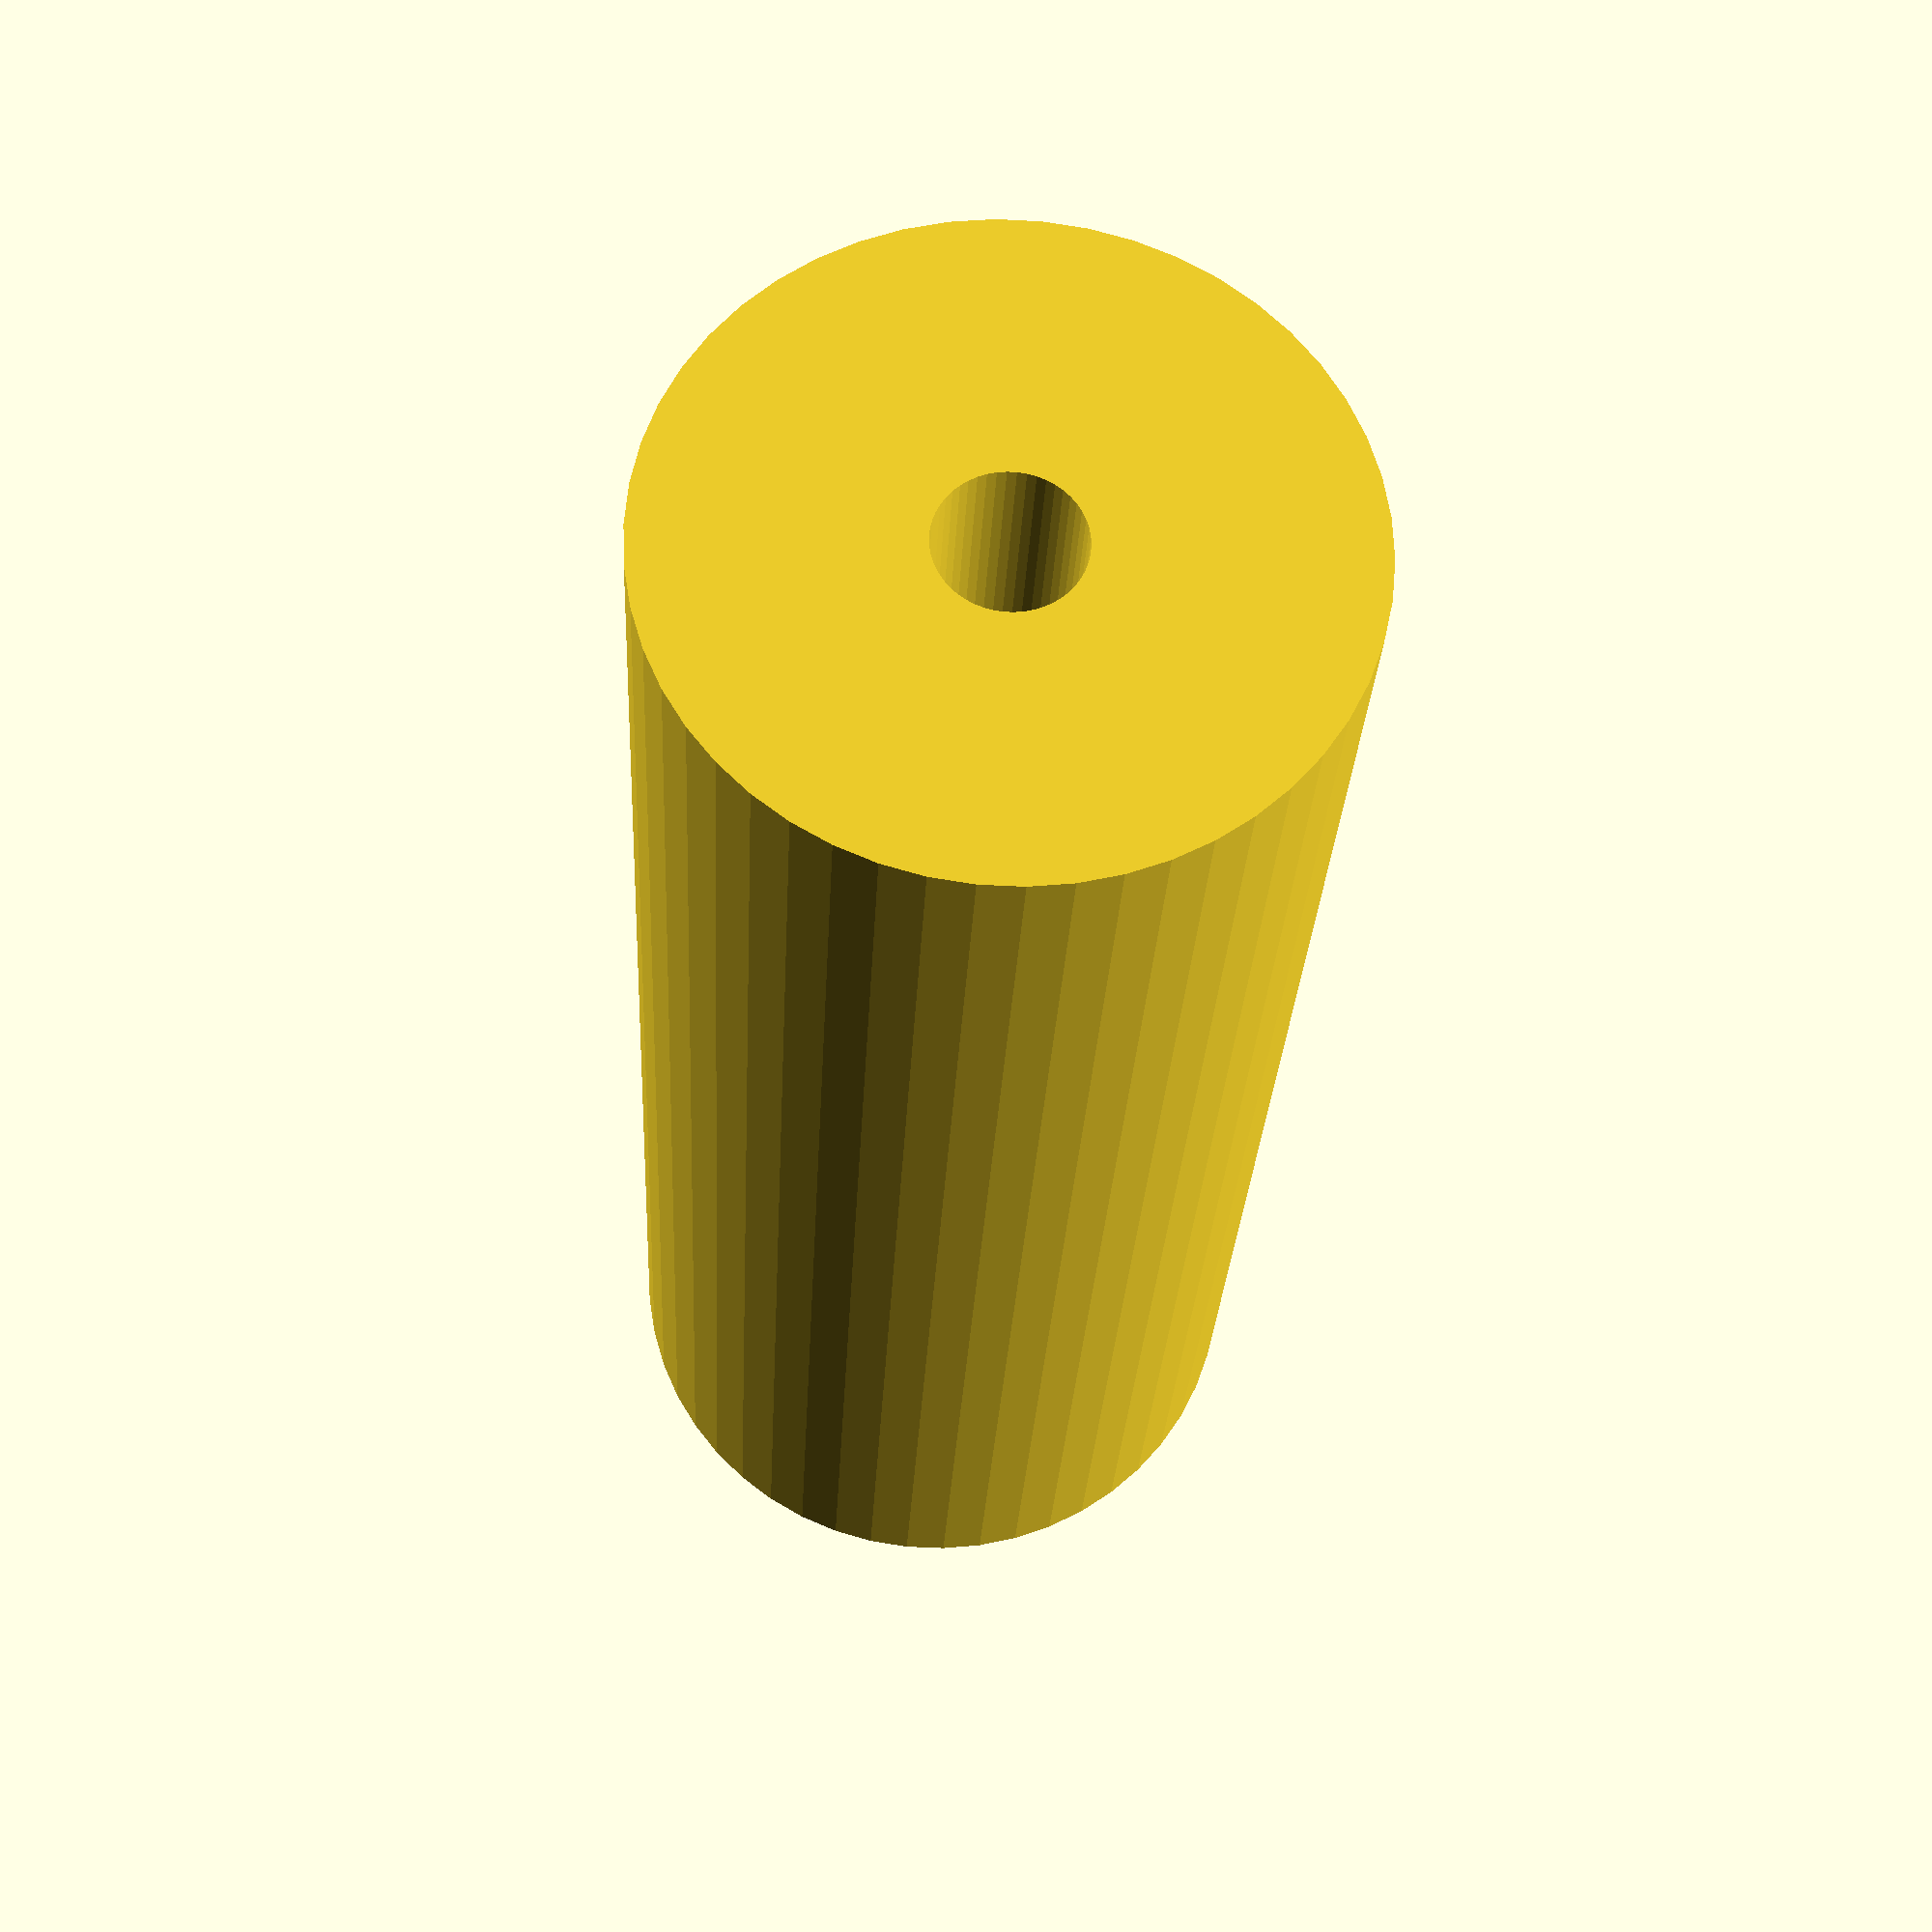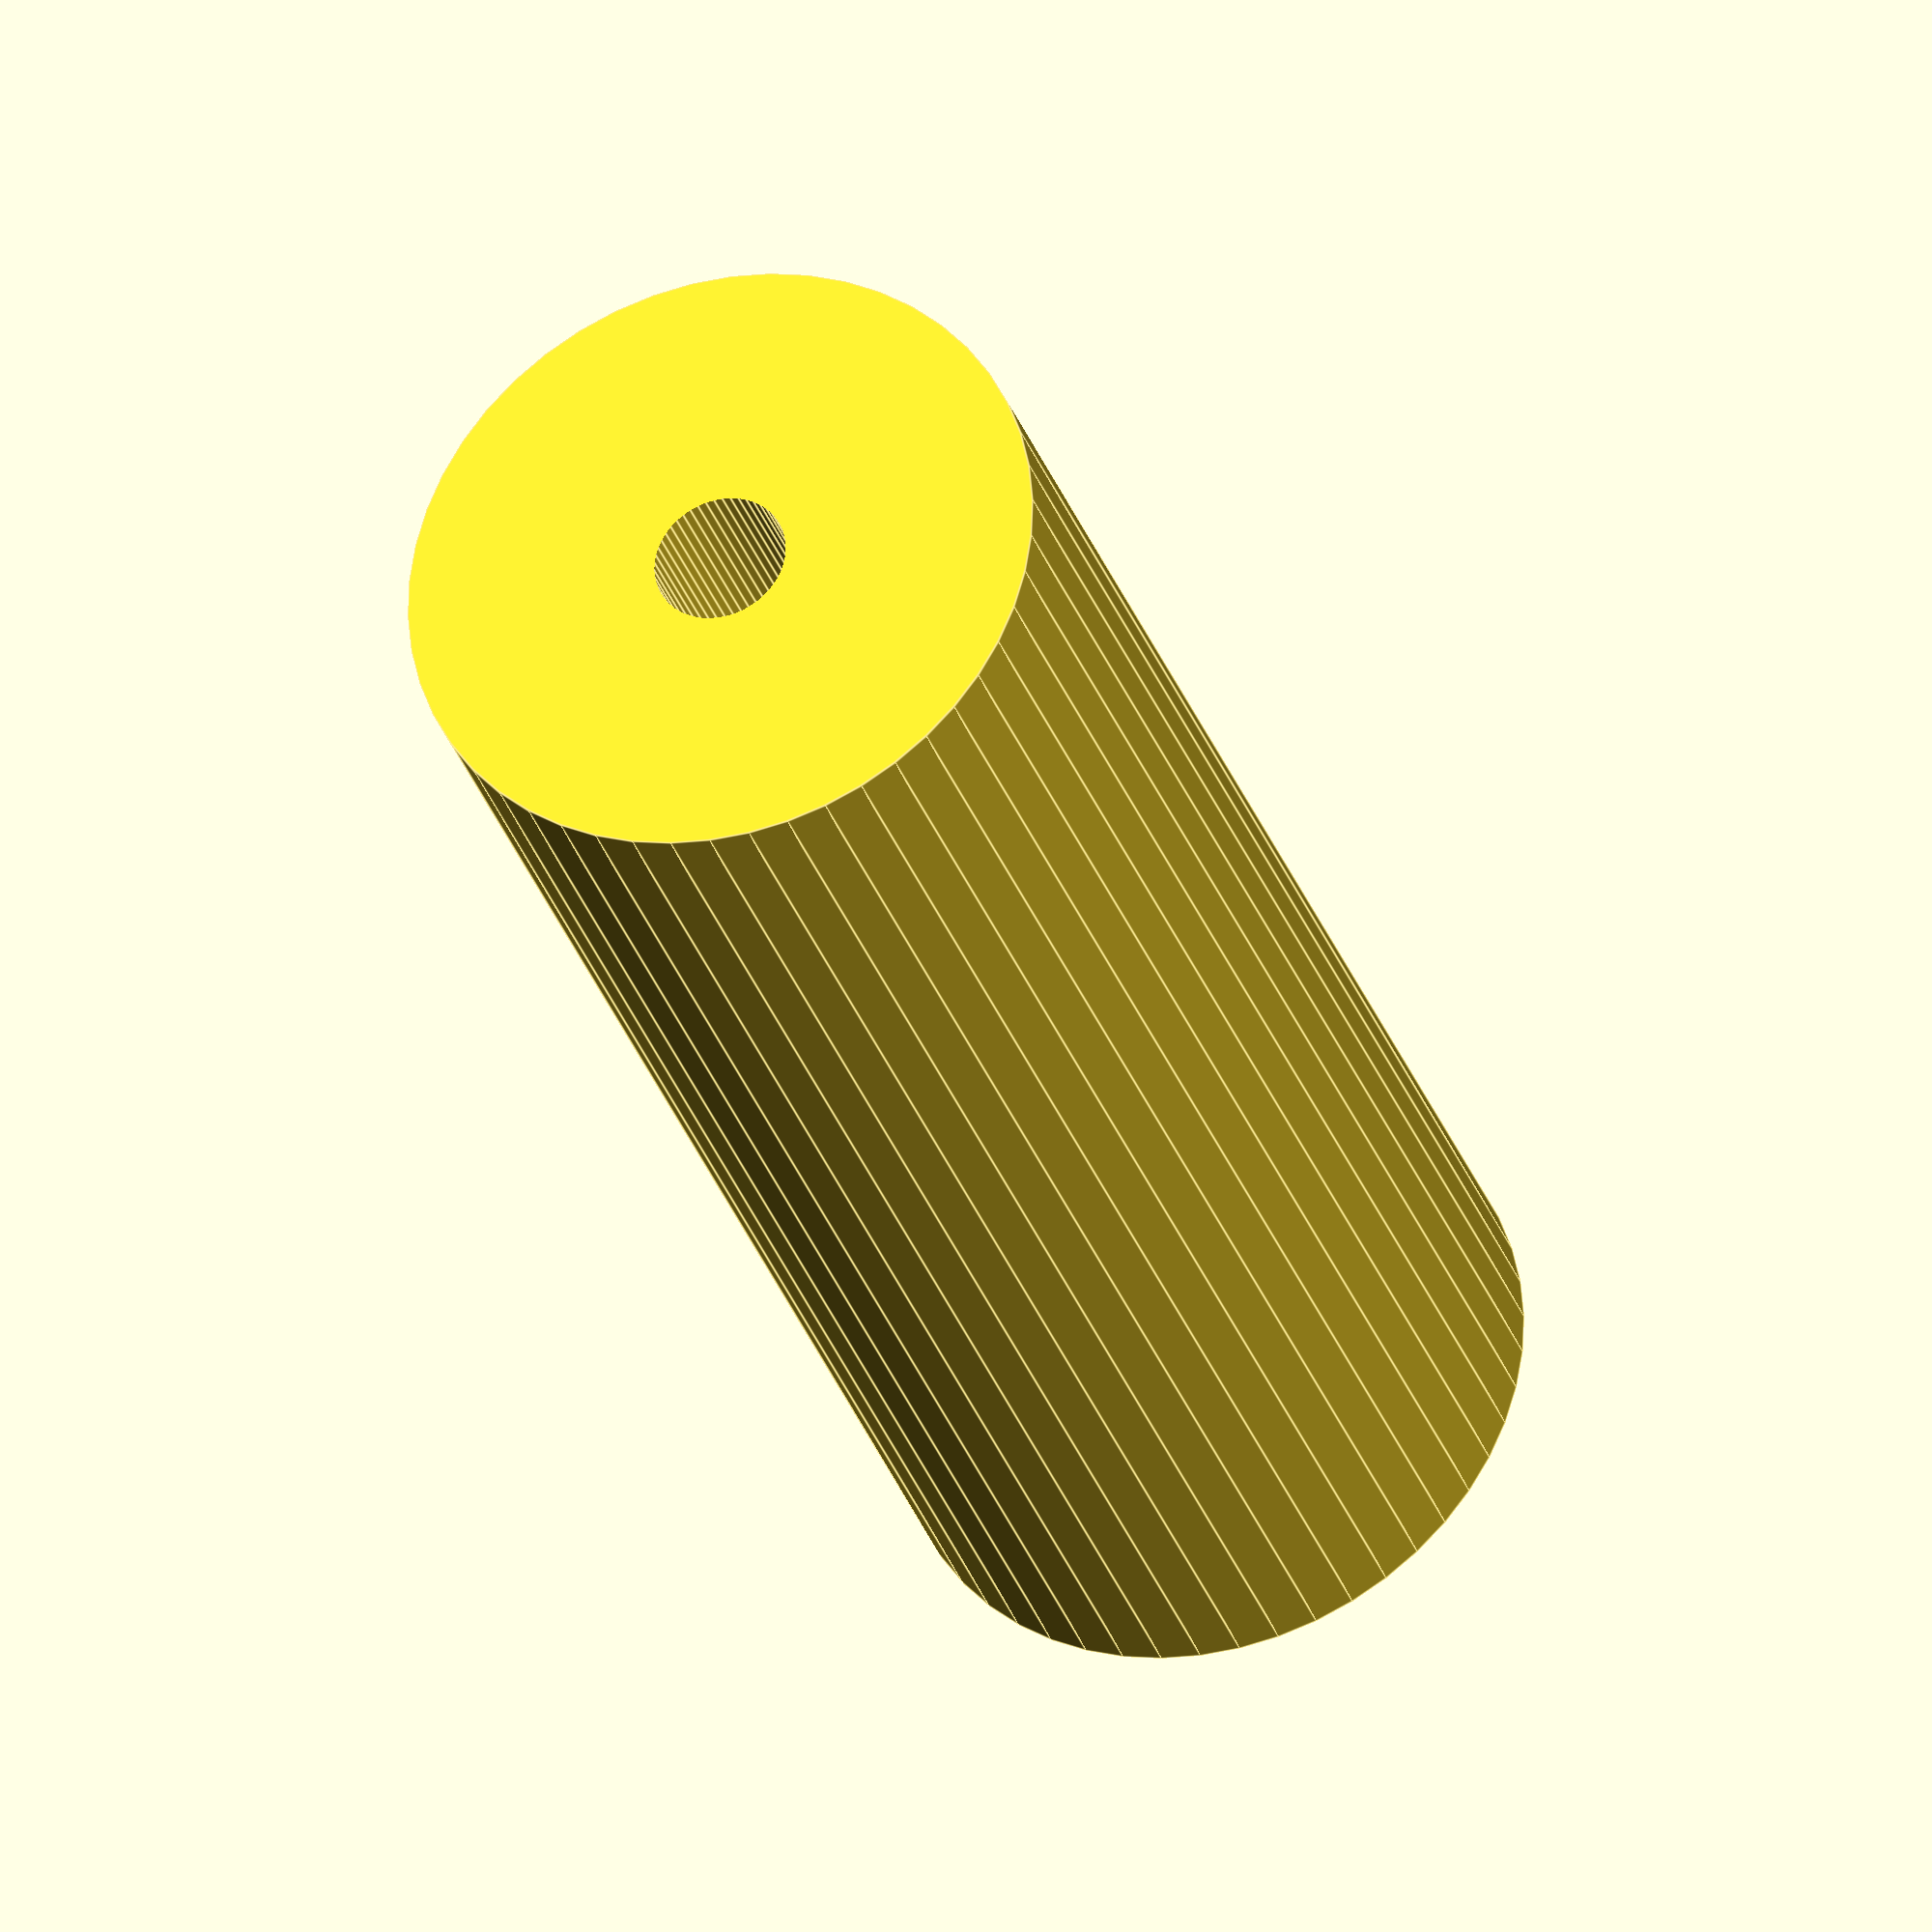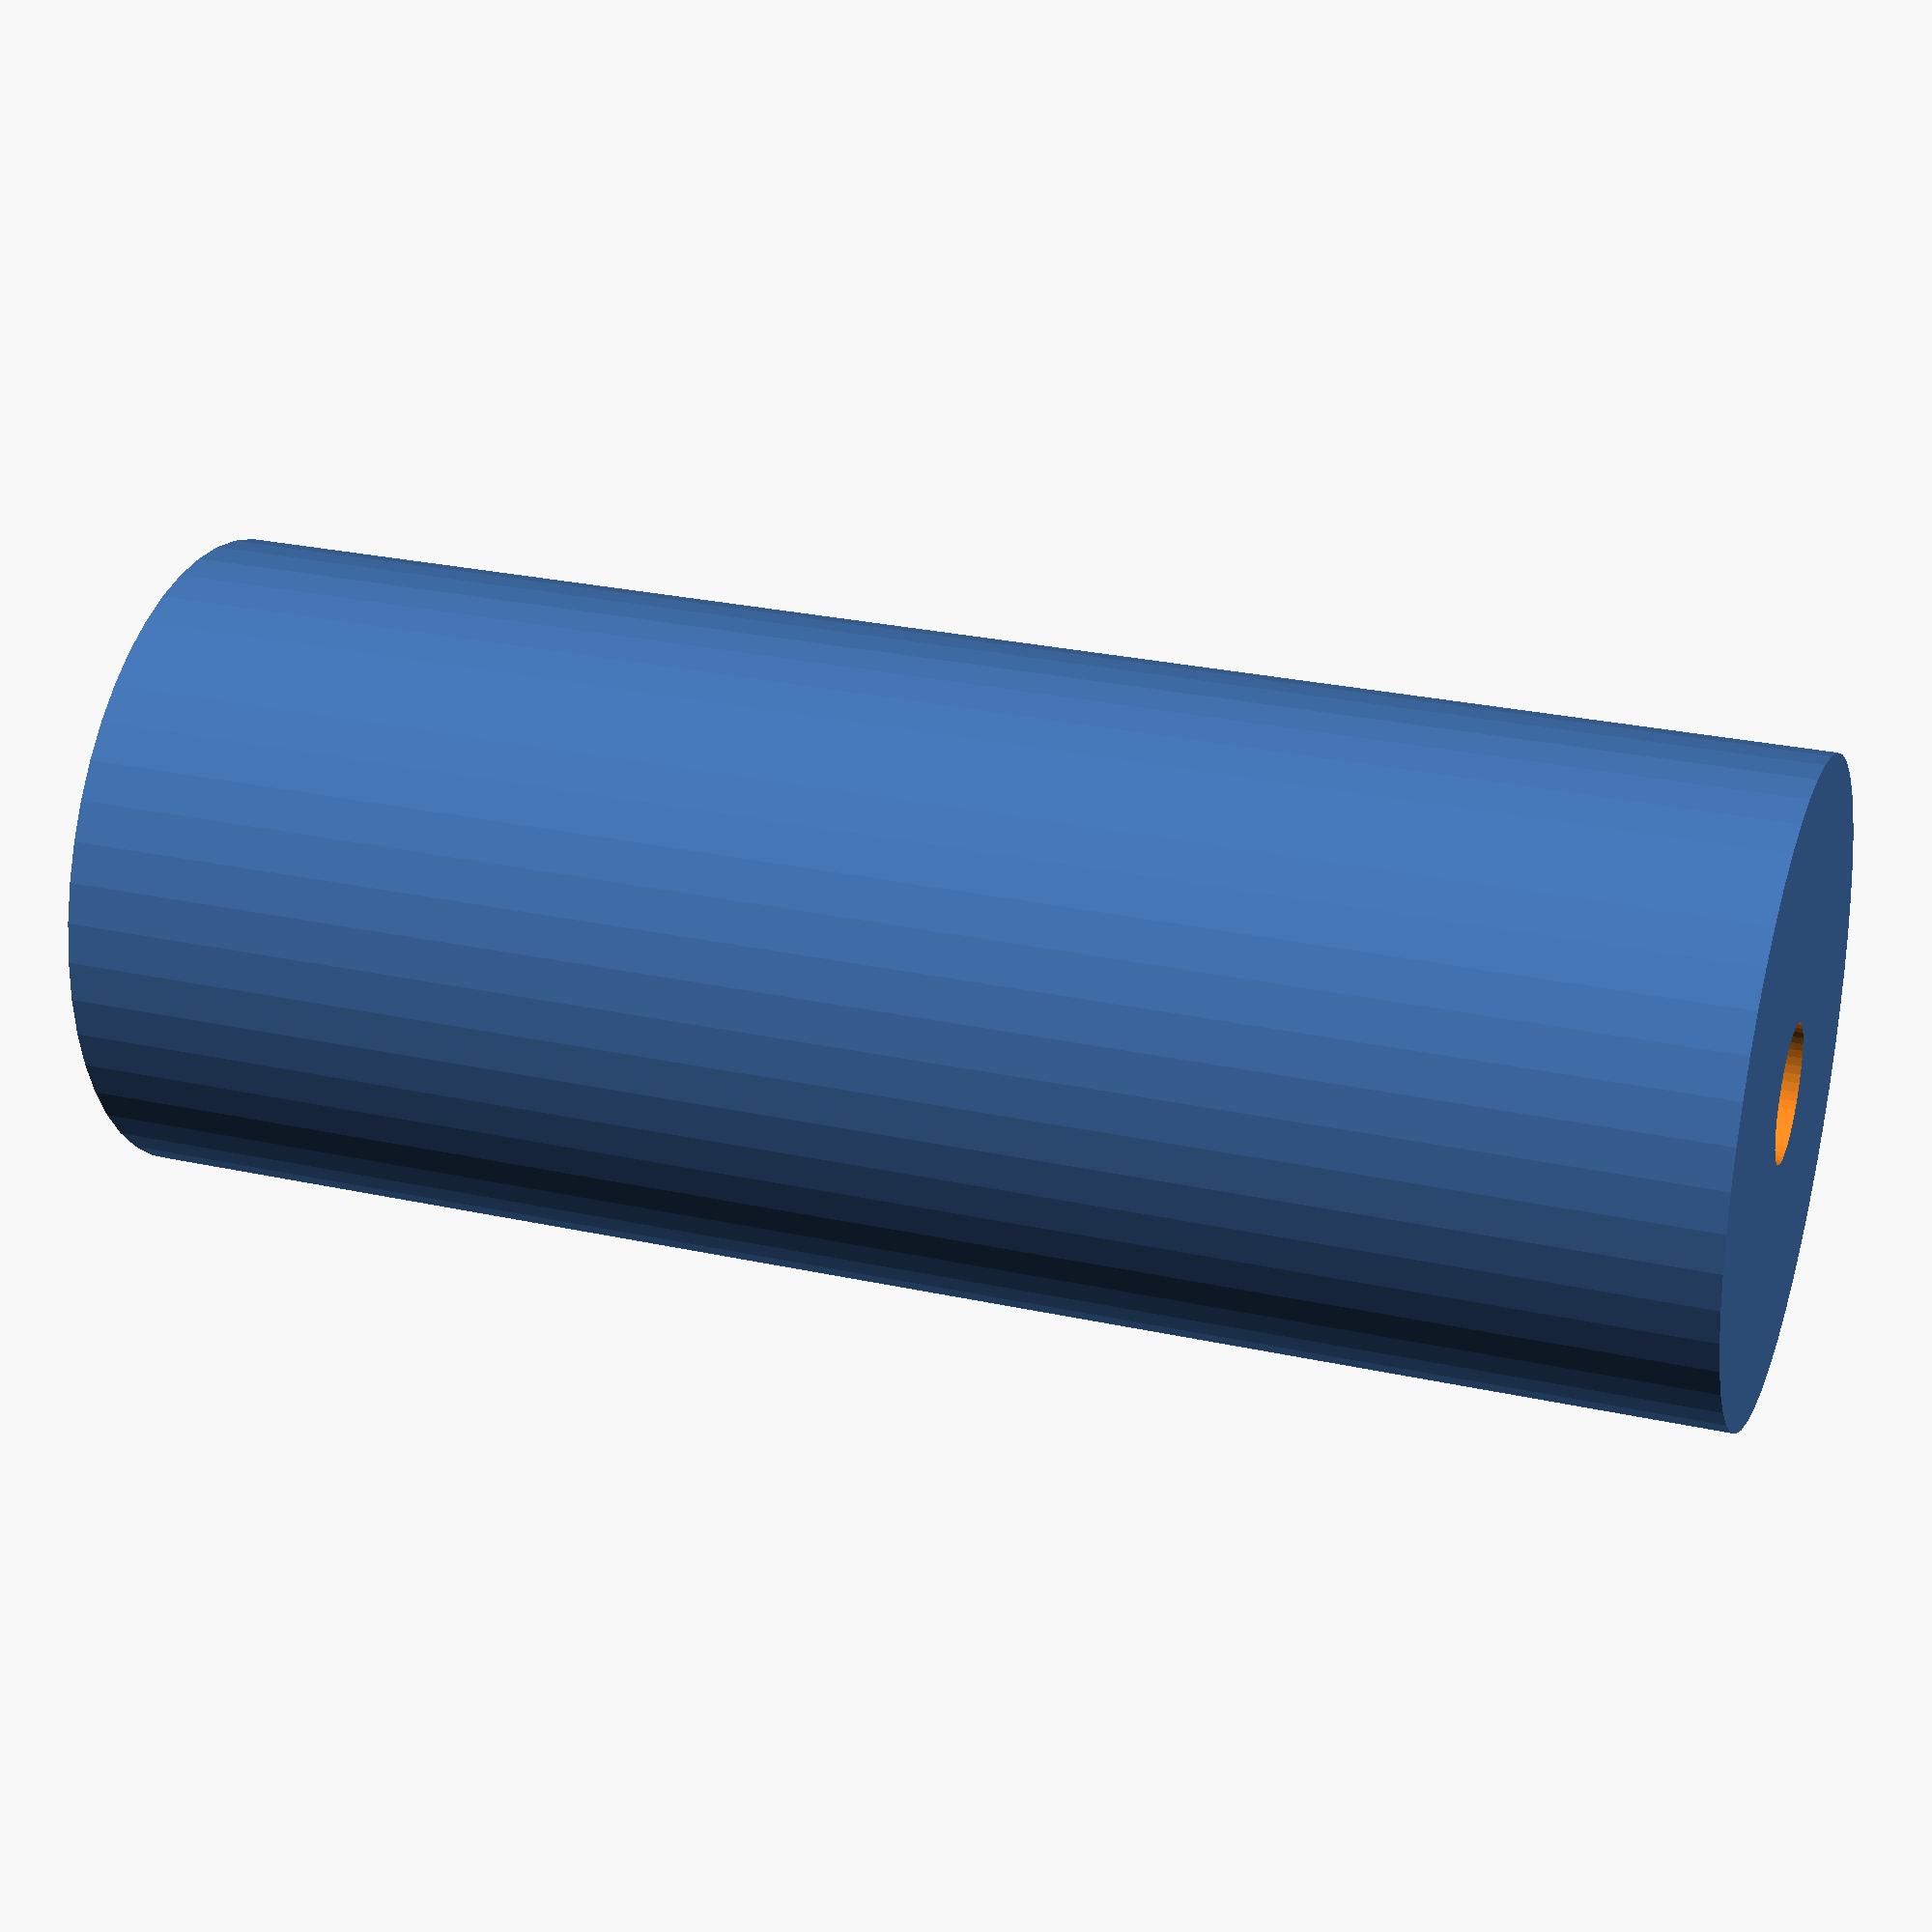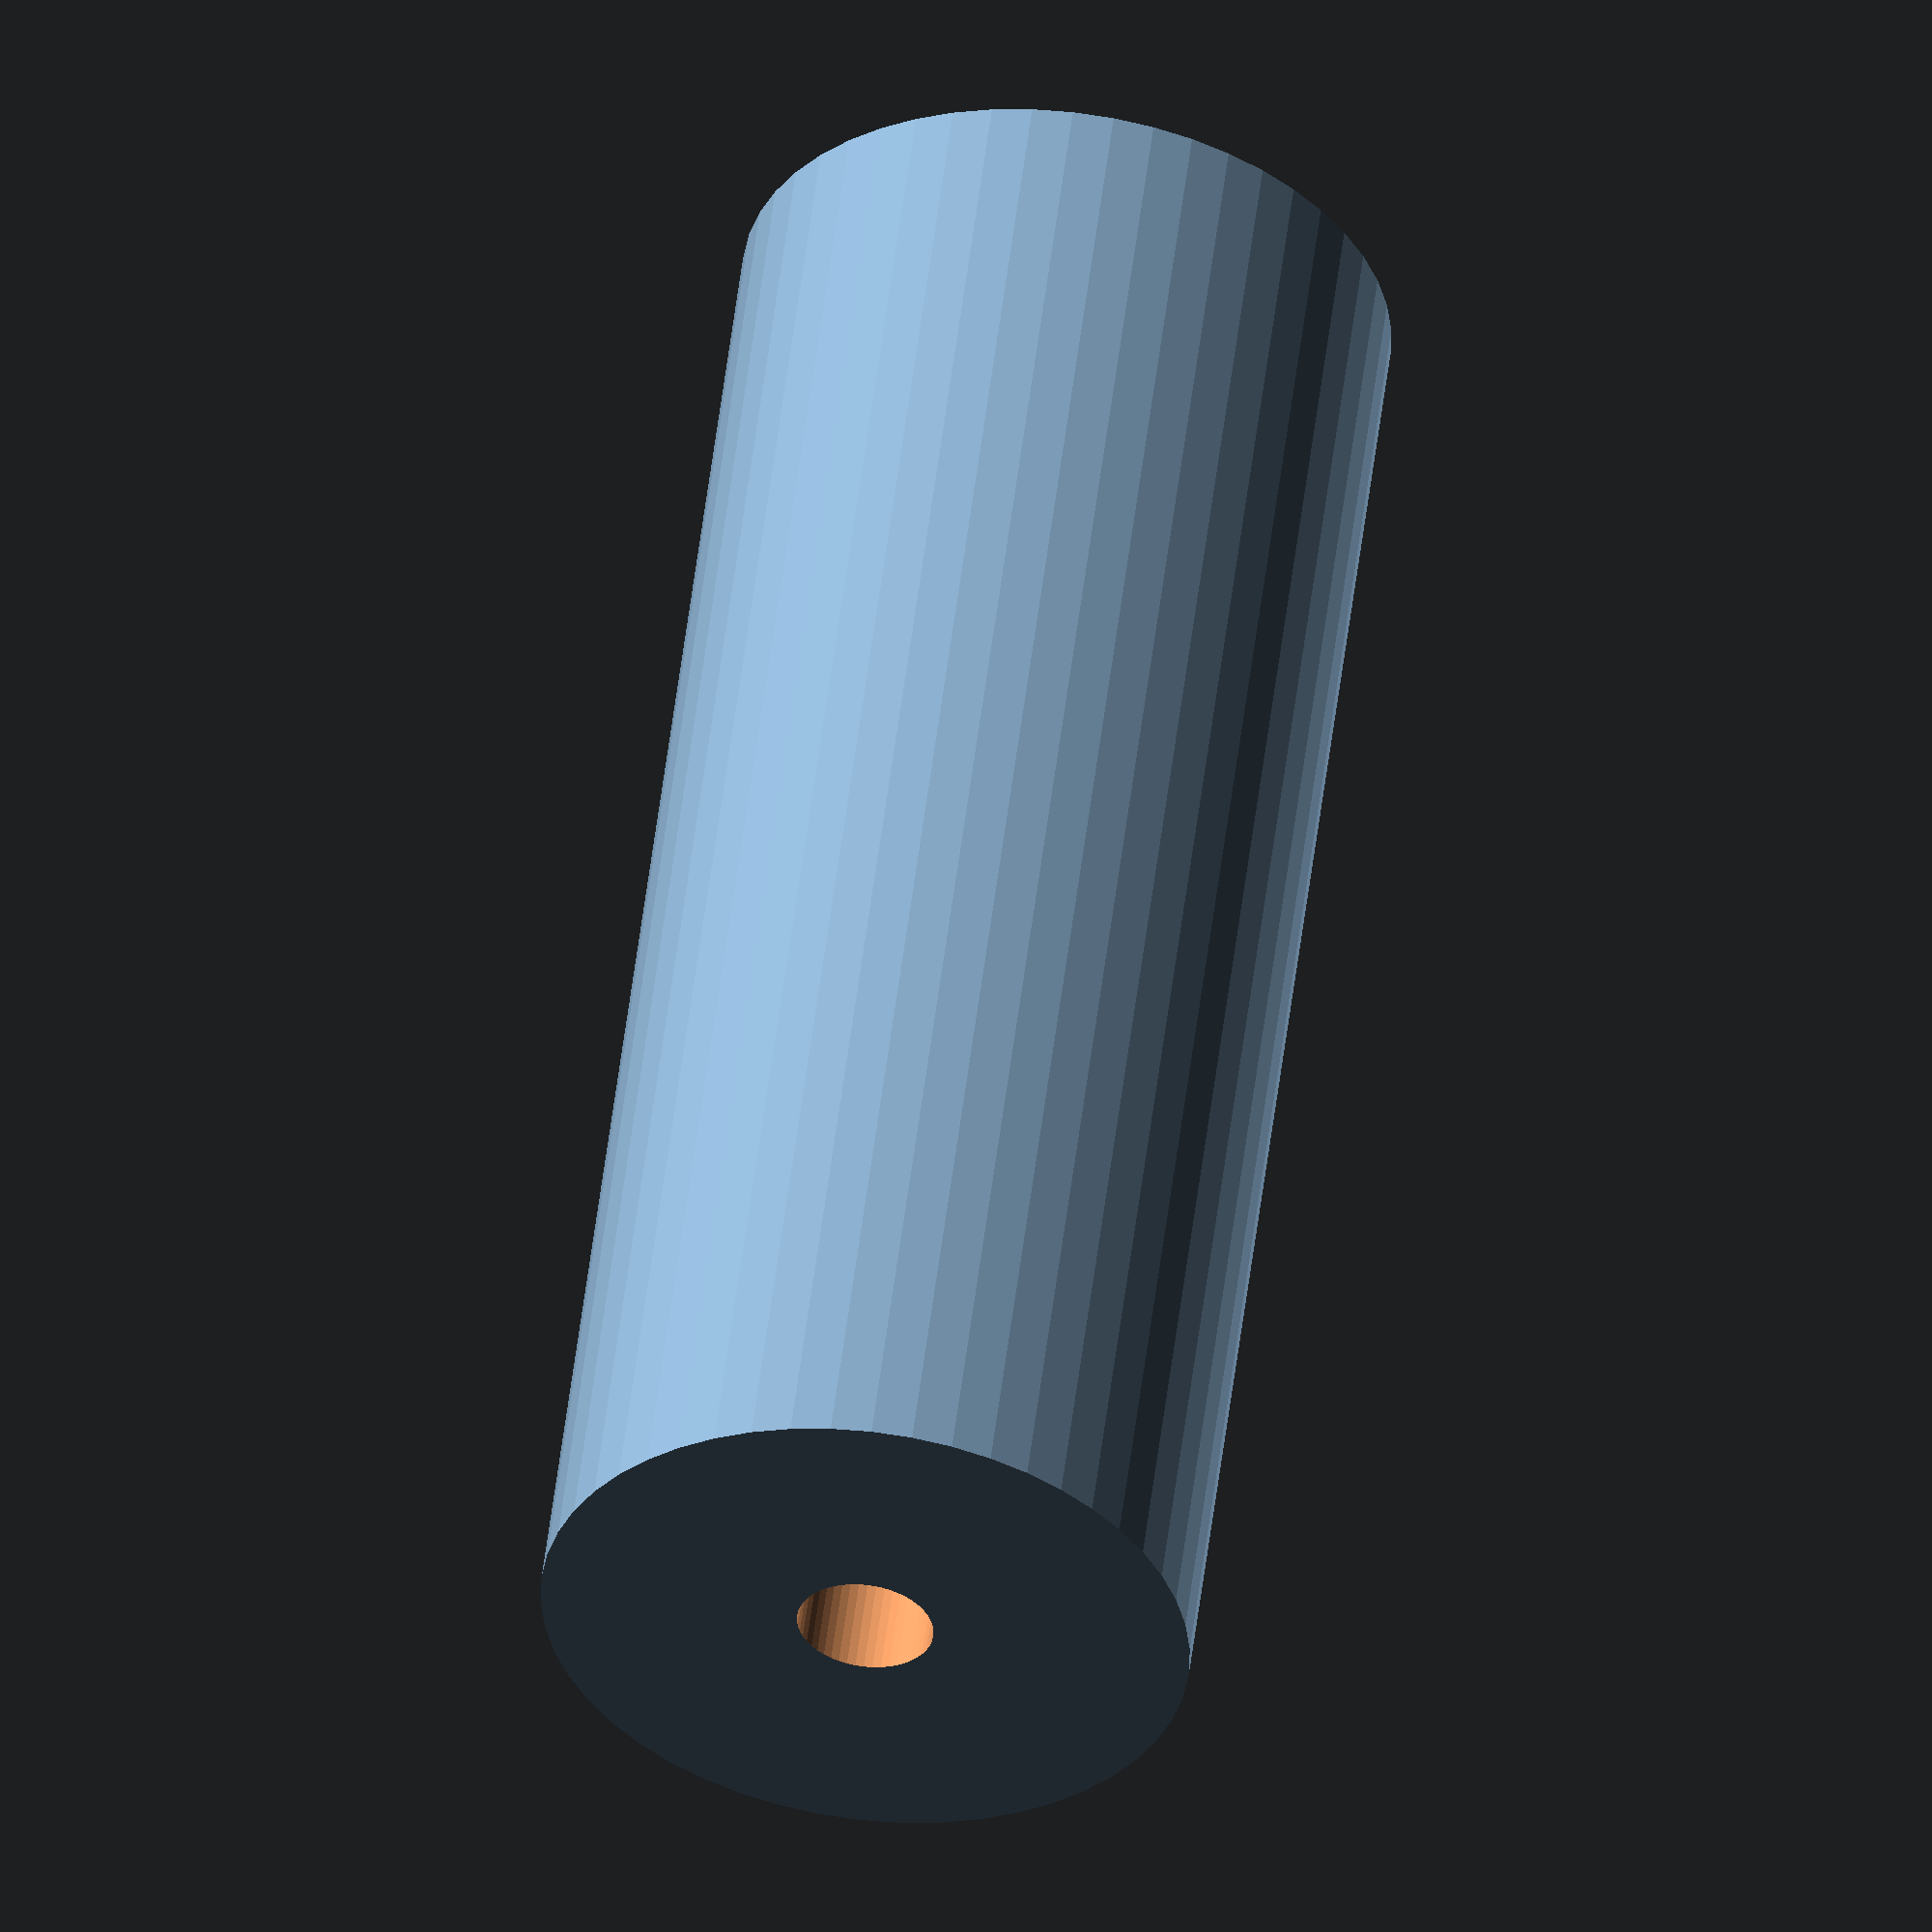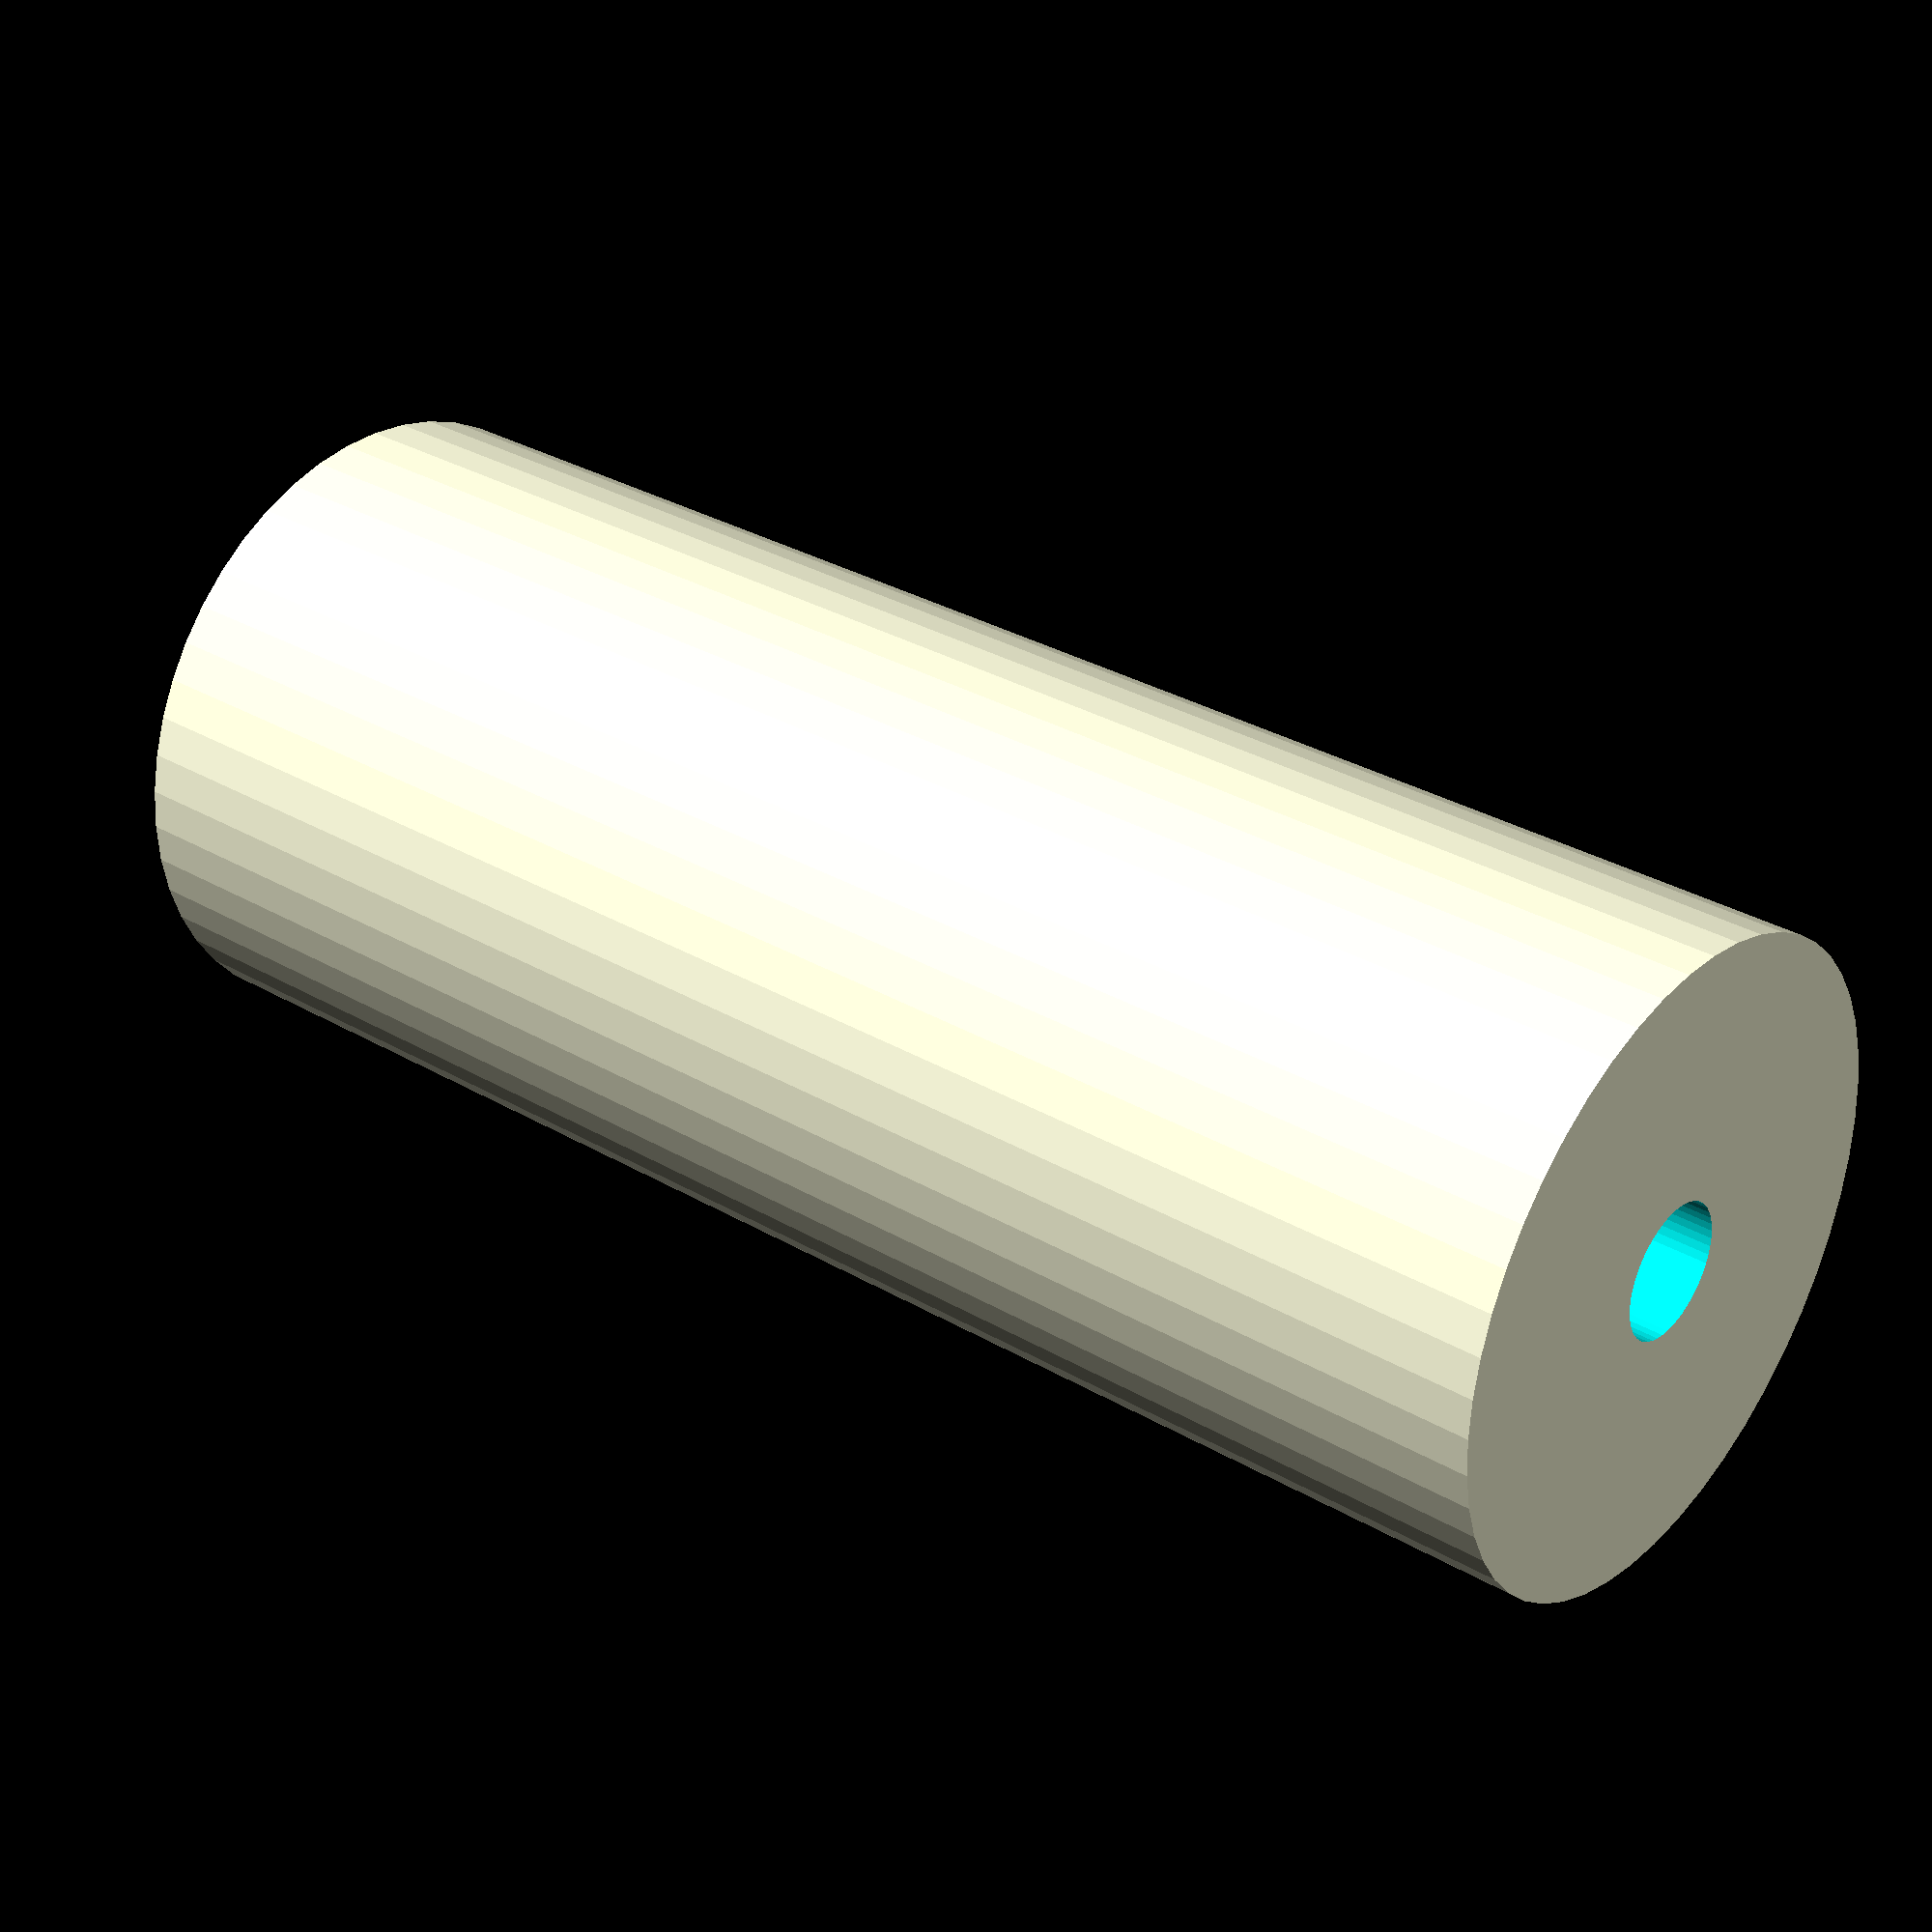
<openscad>
$fn = 50;


difference() {
	union() {
		translate(v = [0, 0, -48.0000000000]) {
			cylinder(h = 96, r = 19.0000000000);
		}
	}
	union() {
		translate(v = [0, 0, -100.0000000000]) {
			cylinder(h = 200, r = 4.0000000000);
		}
	}
}
</openscad>
<views>
elev=205.8 azim=20.1 roll=2.6 proj=p view=solid
elev=31.1 azim=20.0 roll=17.3 proj=o view=edges
elev=152.7 azim=168.2 roll=71.3 proj=p view=wireframe
elev=306.5 azim=62.3 roll=7.0 proj=o view=wireframe
elev=327.9 azim=259.8 roll=309.2 proj=p view=wireframe
</views>
